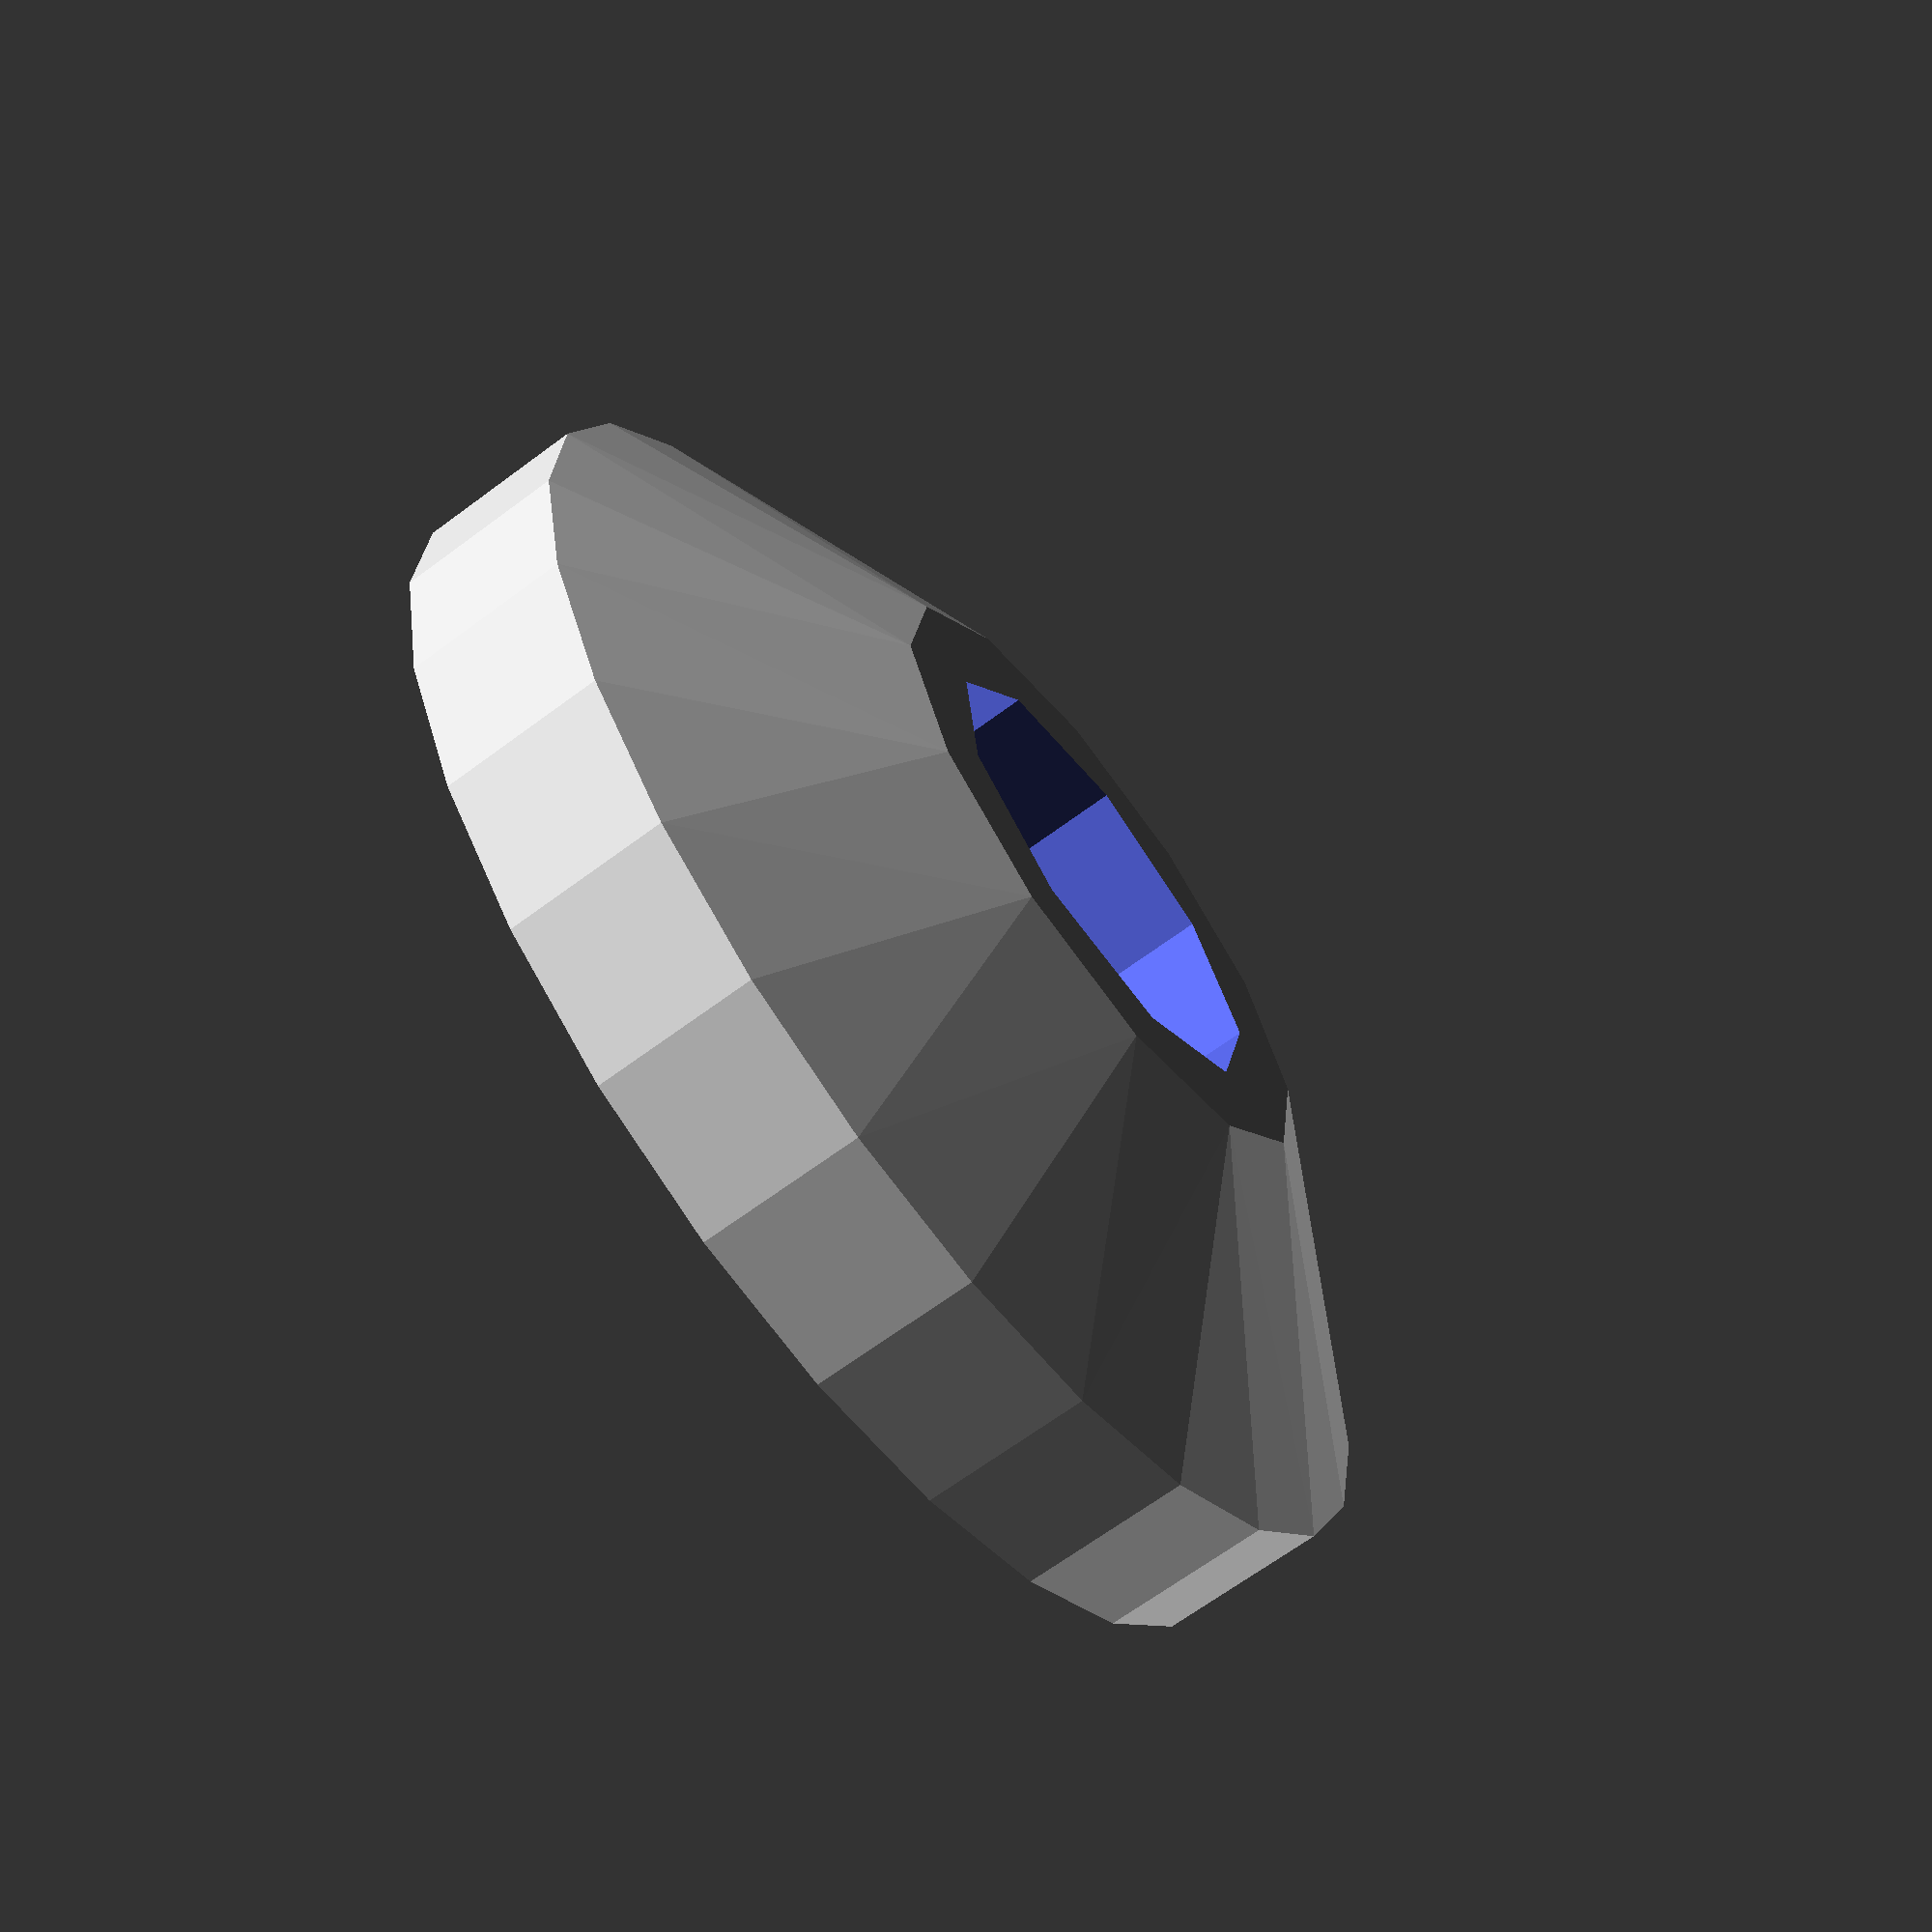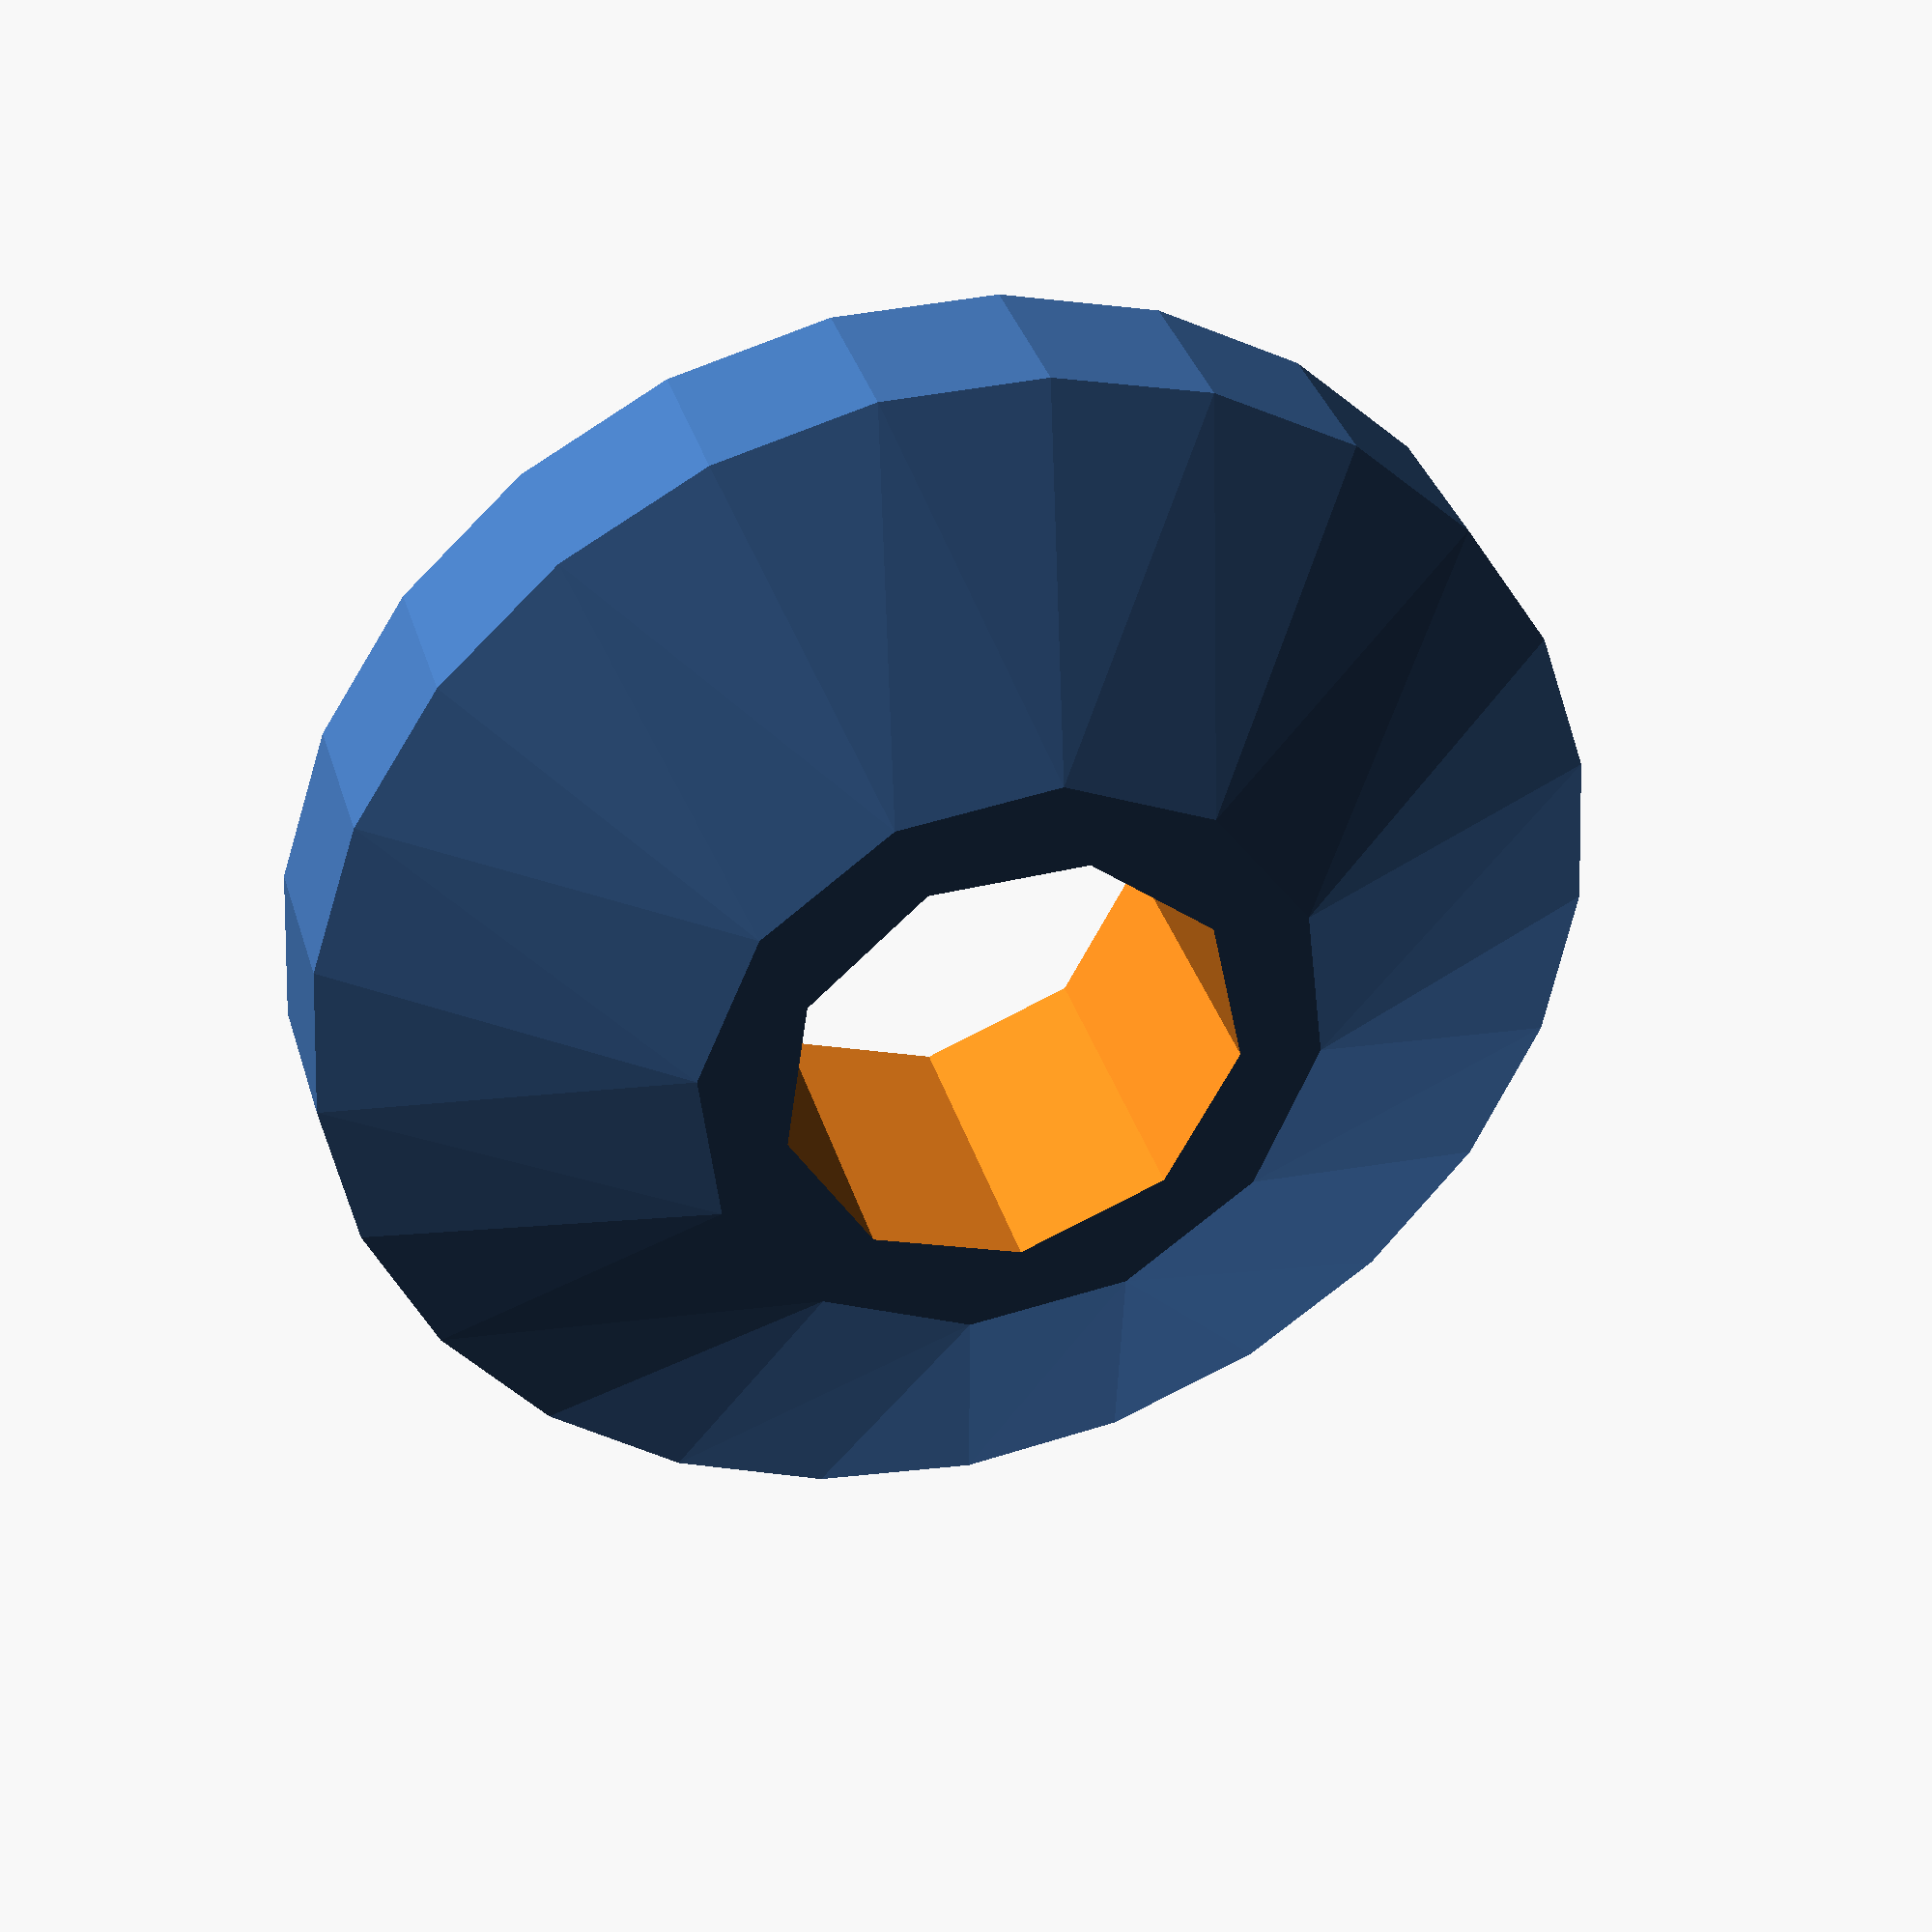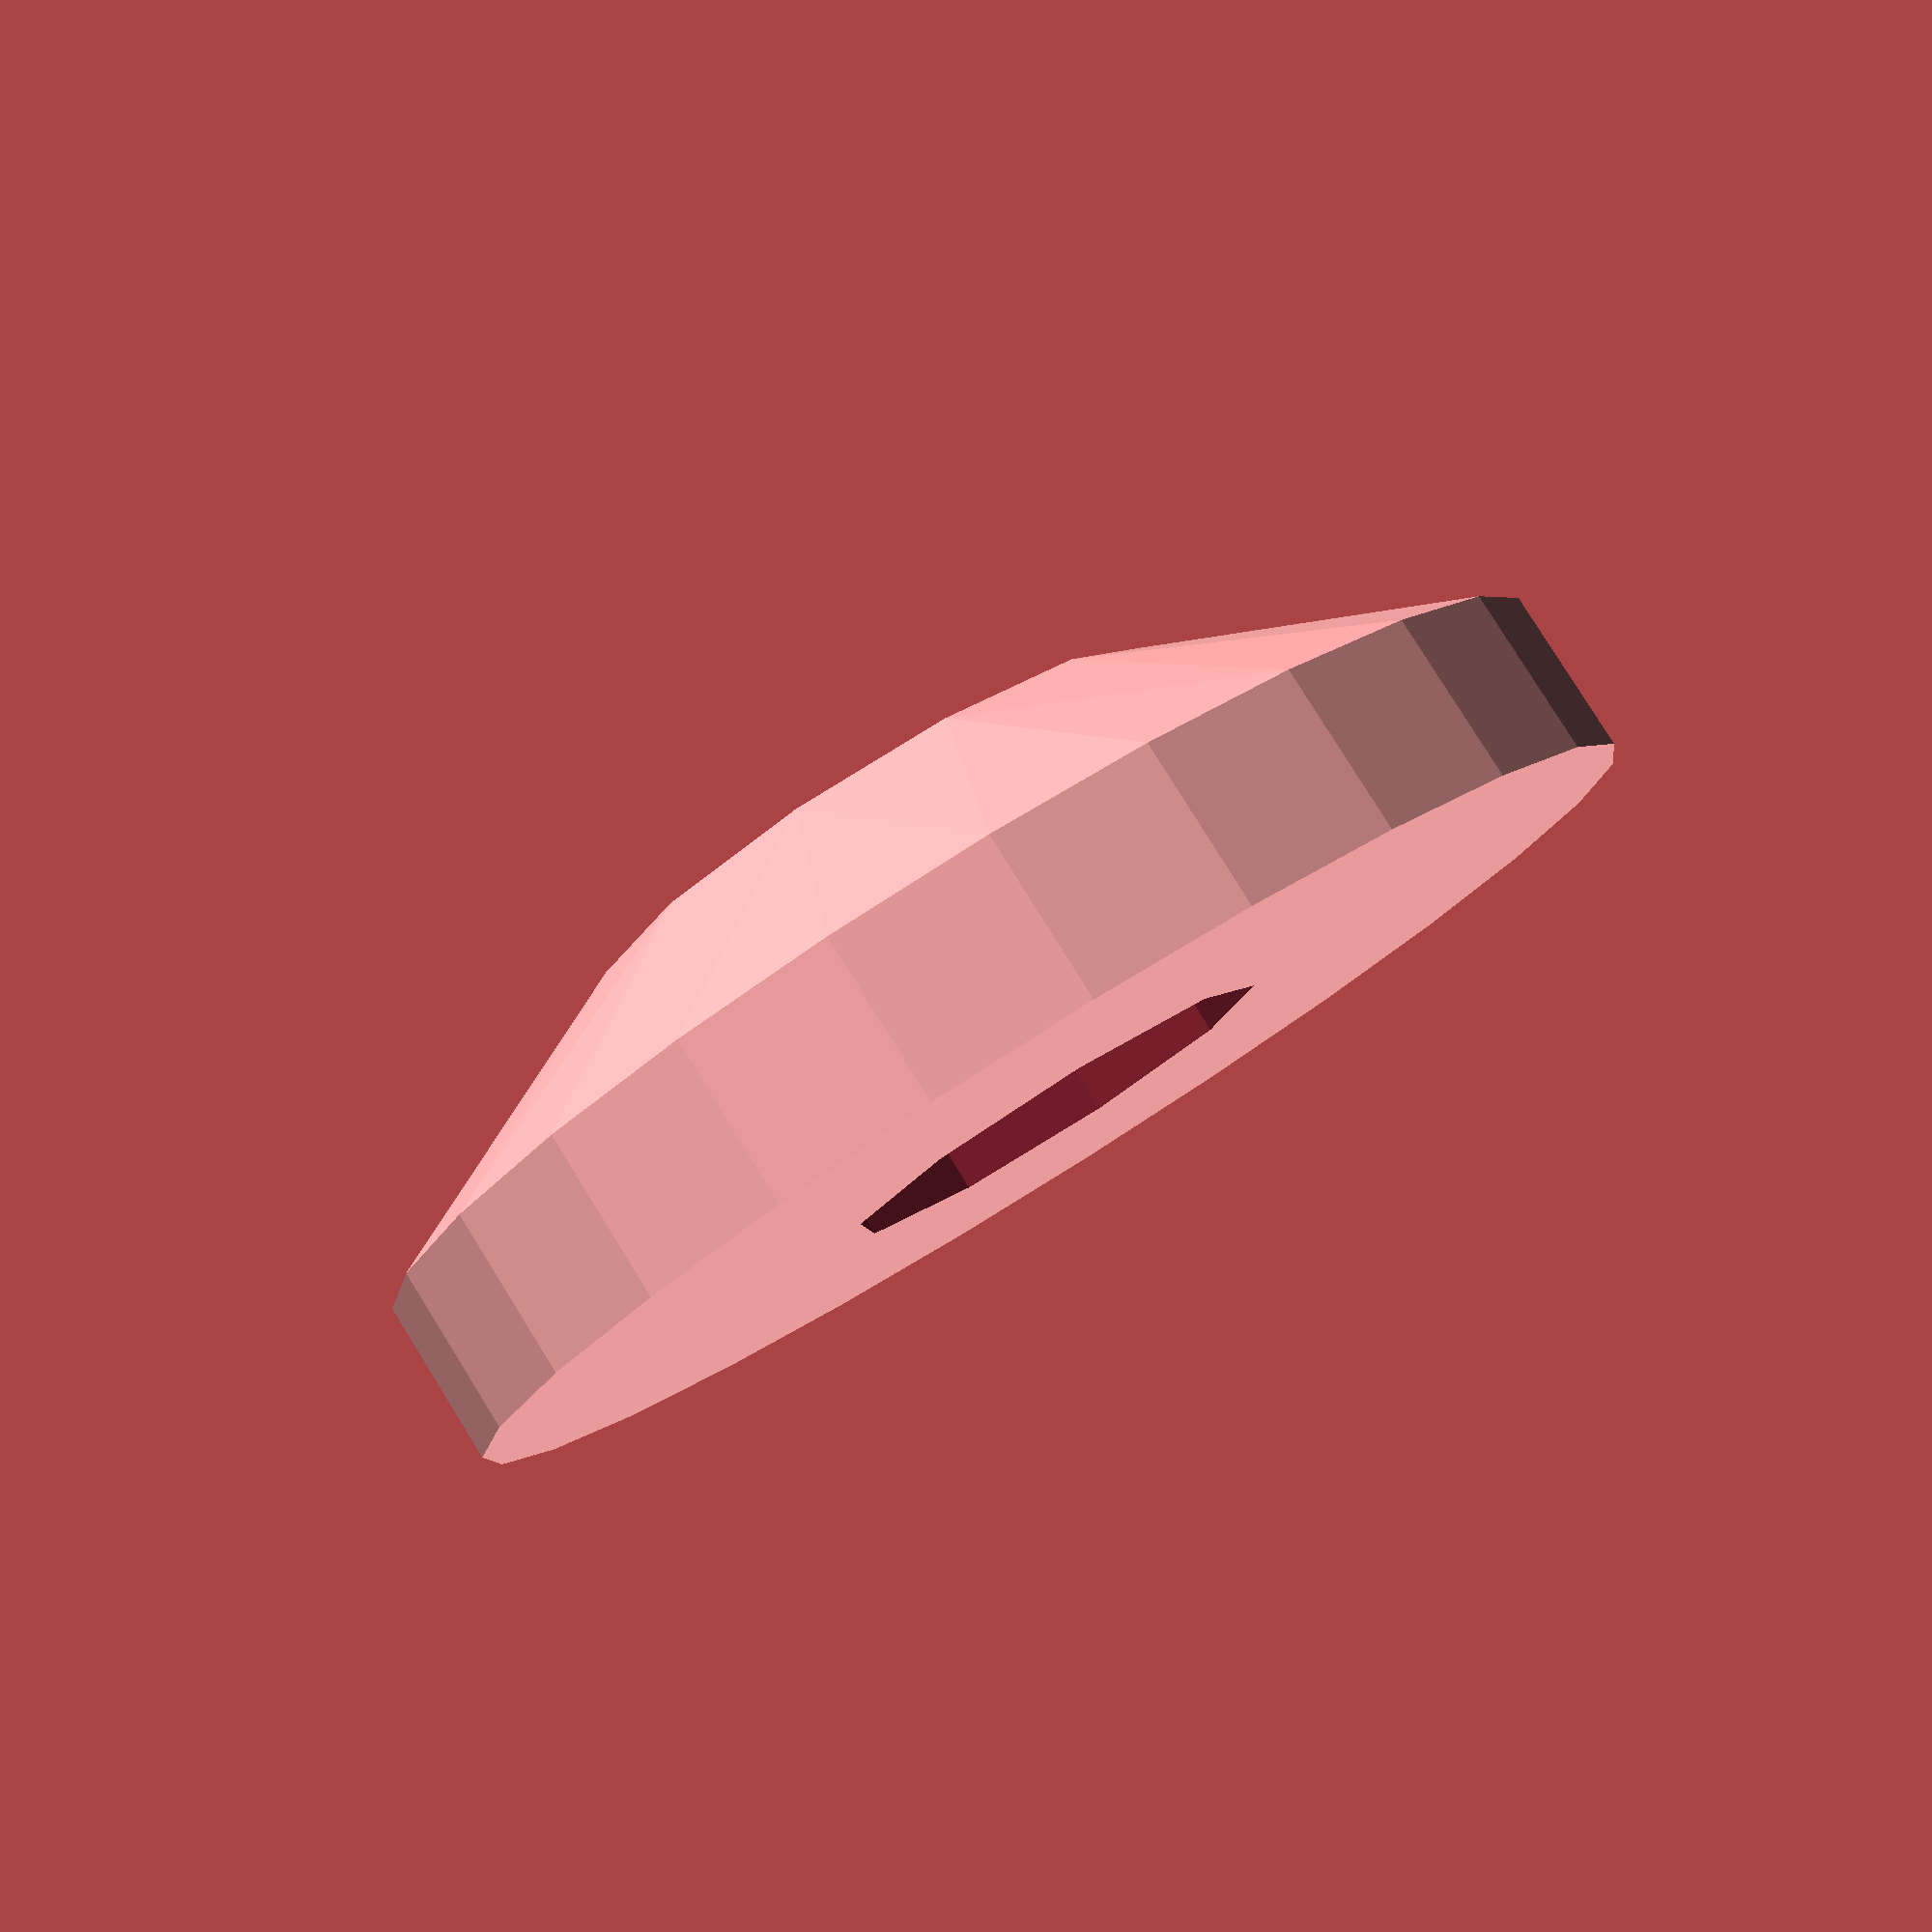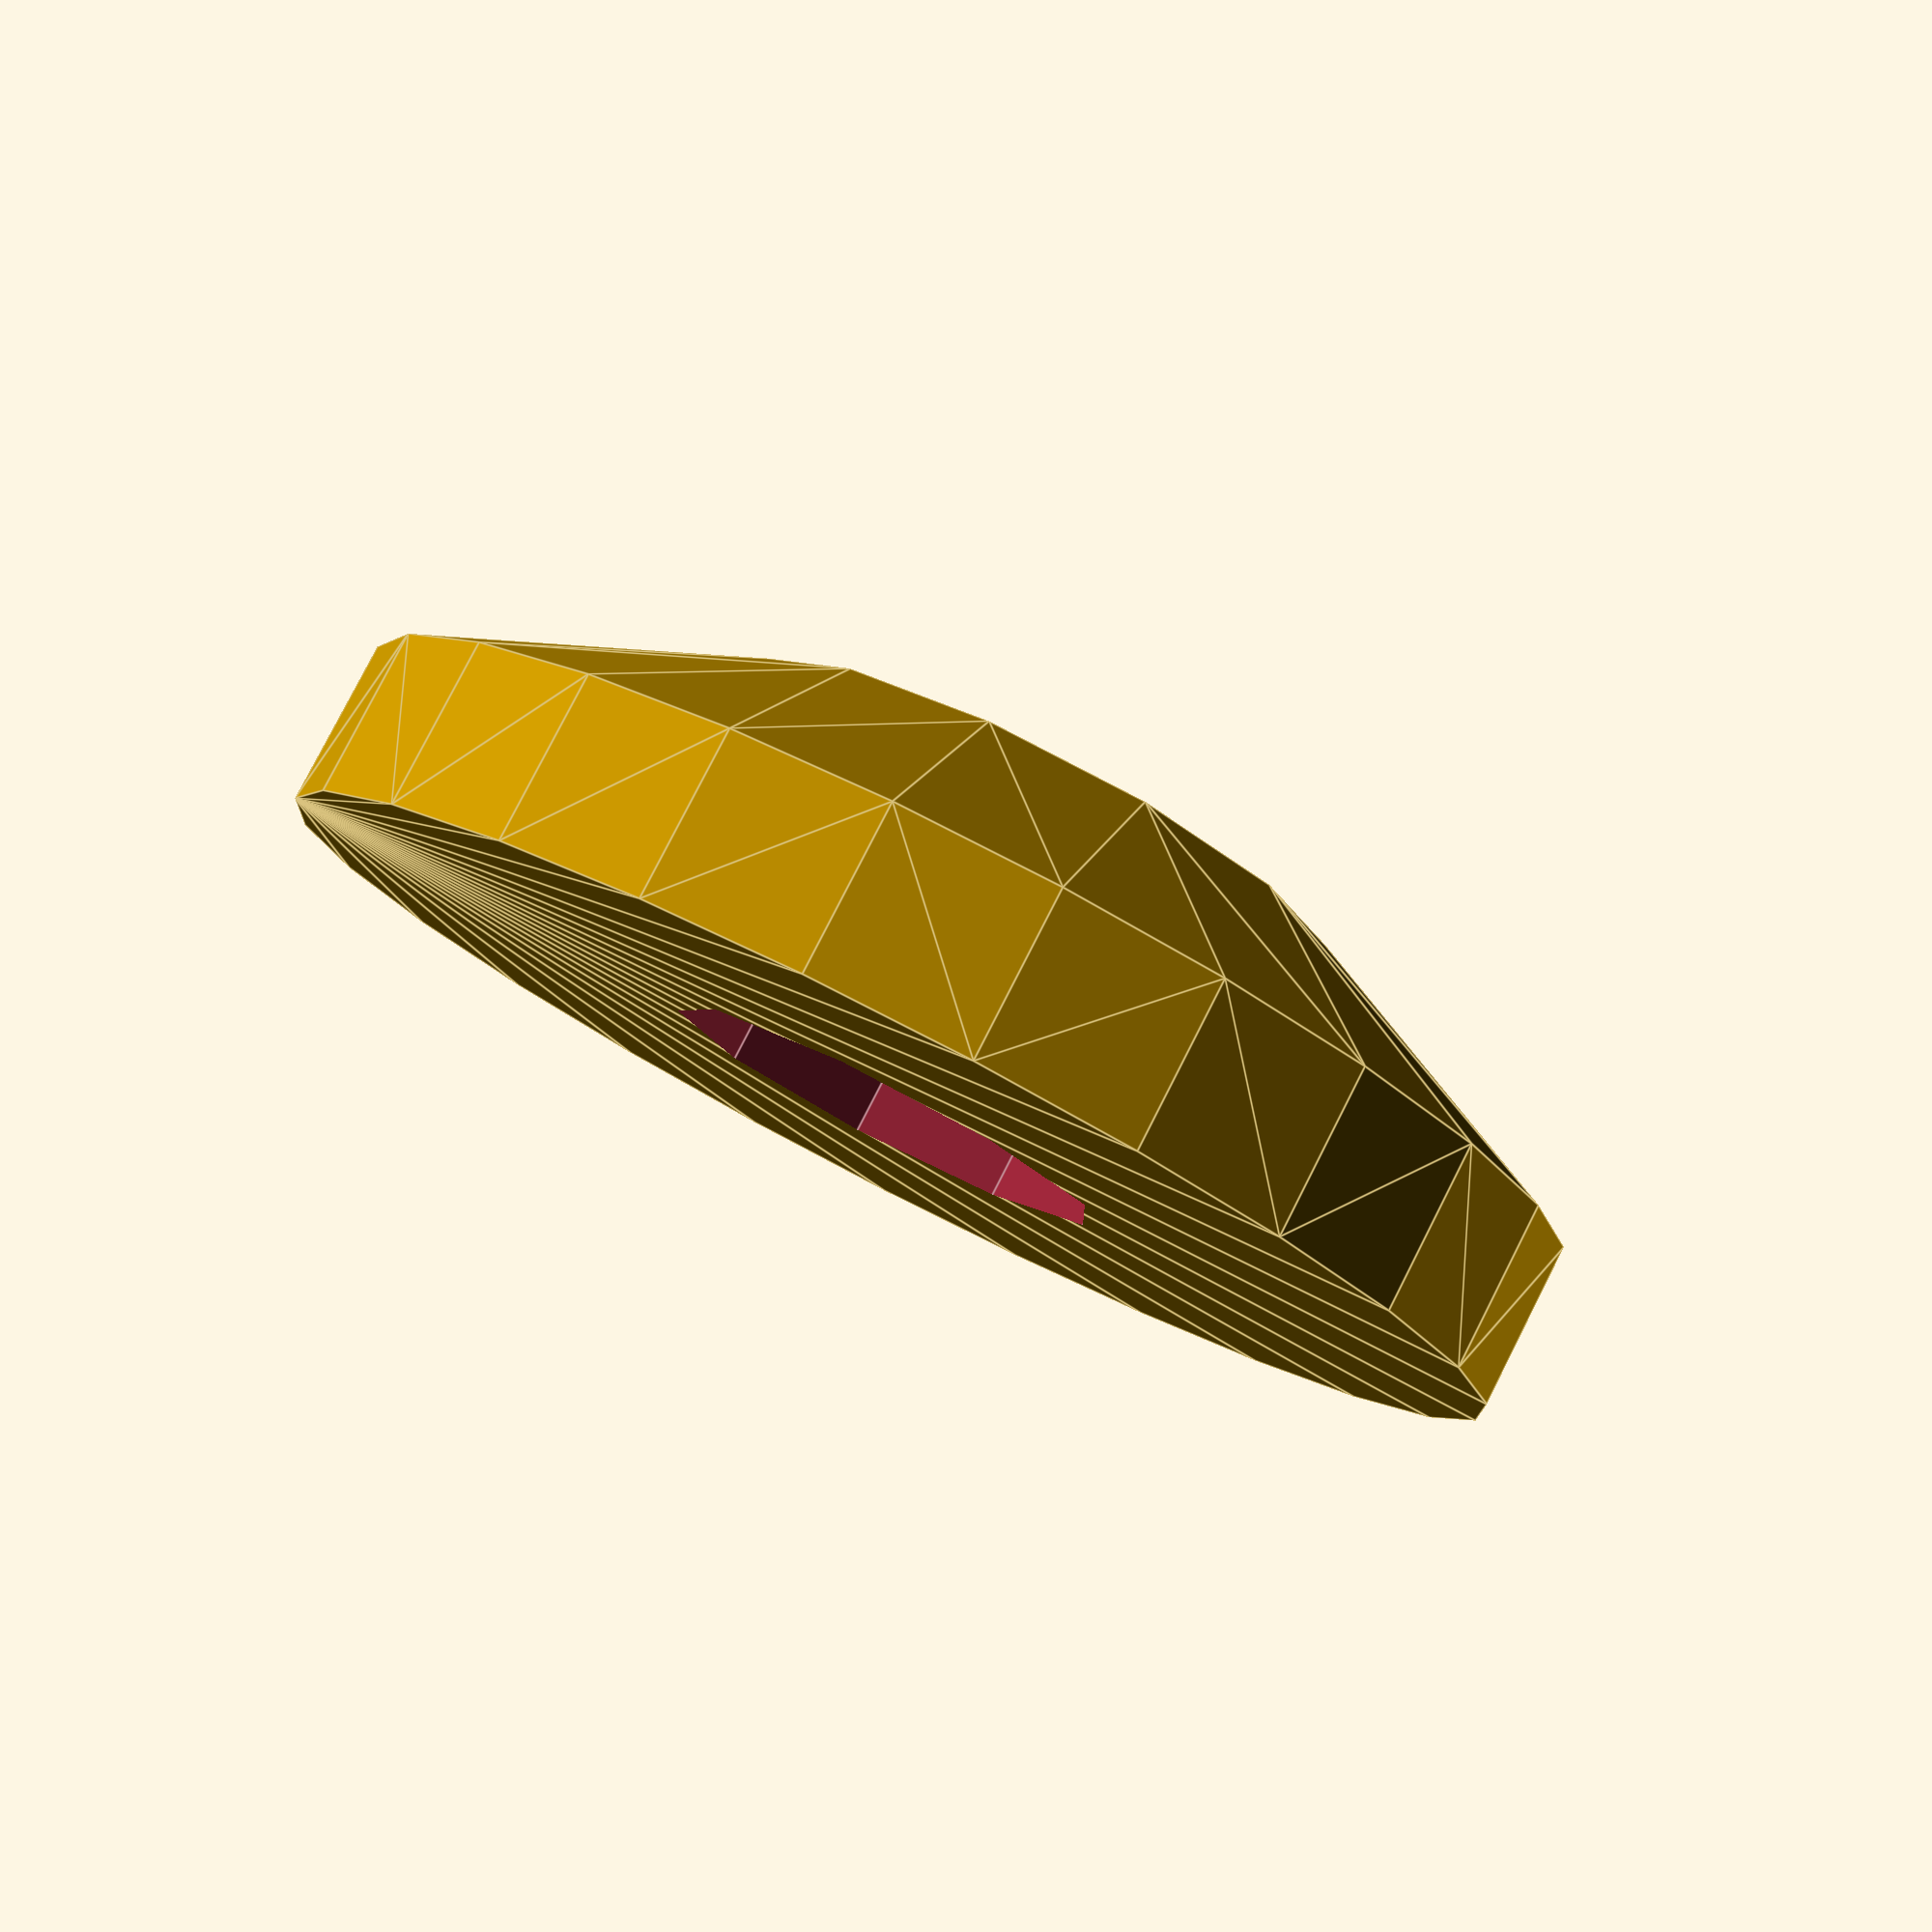
<openscad>
// Uncomment before final render
//$fa = 0.01;
//$fs = 0.25;

module xAxisPulleySpacer () {
  difference() {
    hull() {
      cylinder(2, 7.75, 7.75);
      translate([0, 0, 2]) {
        cylinder(2, 3.75, 3.75);
      }
    }
    translate([0, 0, -1]) {
      cylinder(6, 2.75, 2.75);
    }
  }
}

xAxisPulleySpacer();
</openscad>
<views>
elev=245.9 azim=53.4 roll=233.1 proj=p view=solid
elev=144.4 azim=68.2 roll=196.0 proj=p view=wireframe
elev=278.9 azim=224.6 roll=148.1 proj=p view=wireframe
elev=279.7 azim=160.8 roll=207.0 proj=p view=edges
</views>
